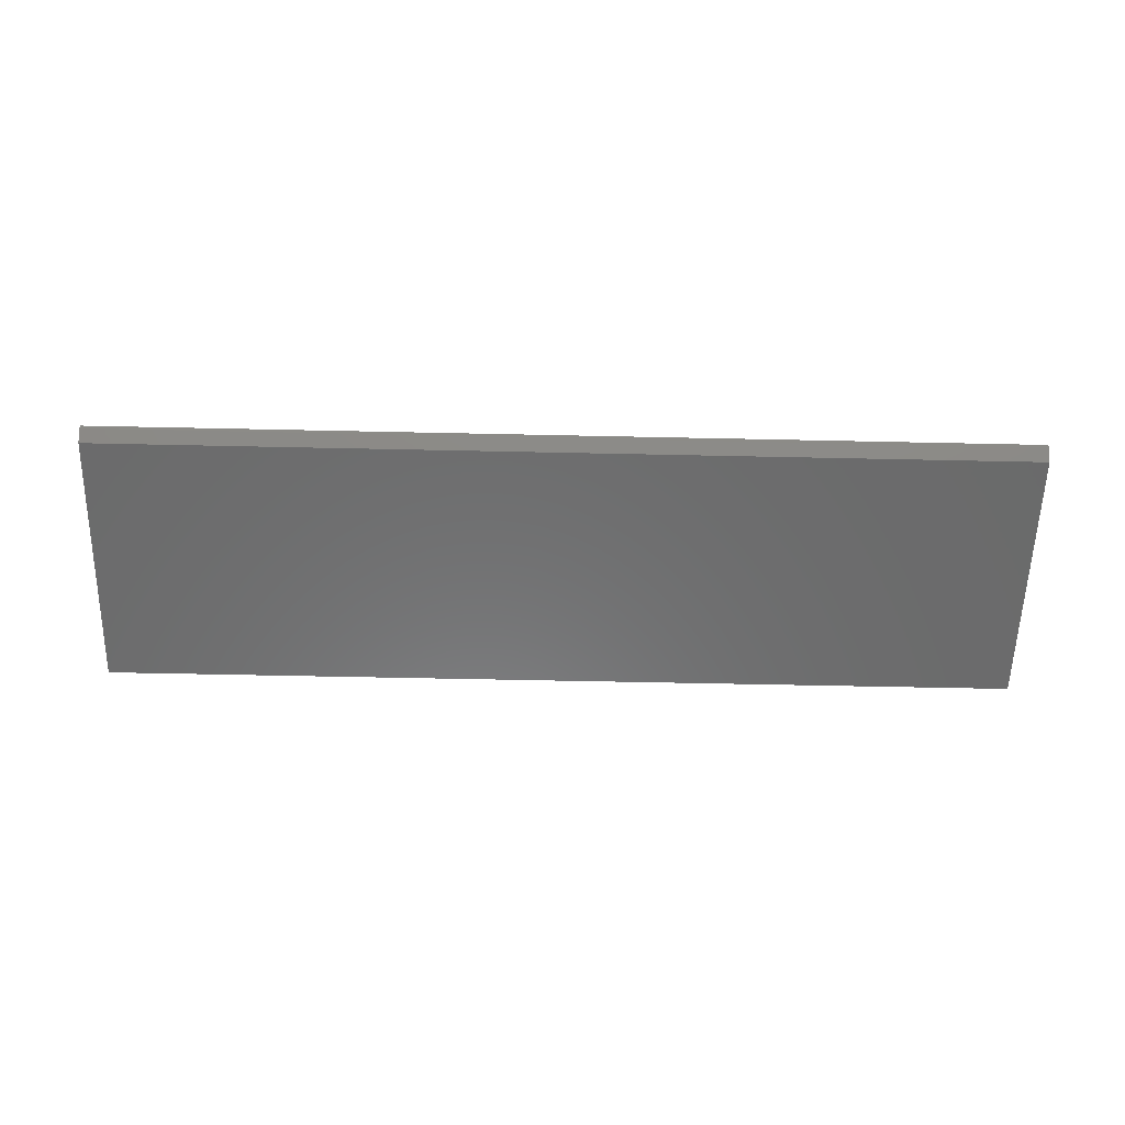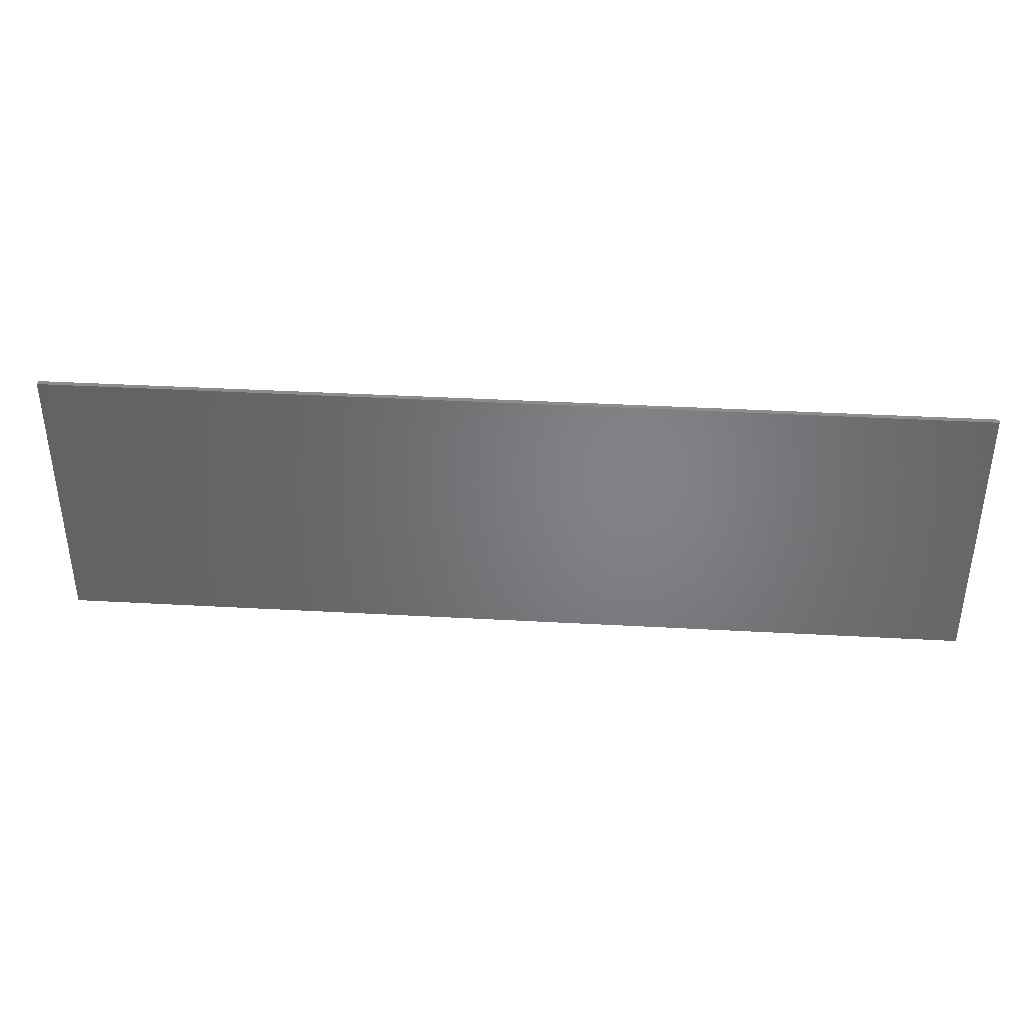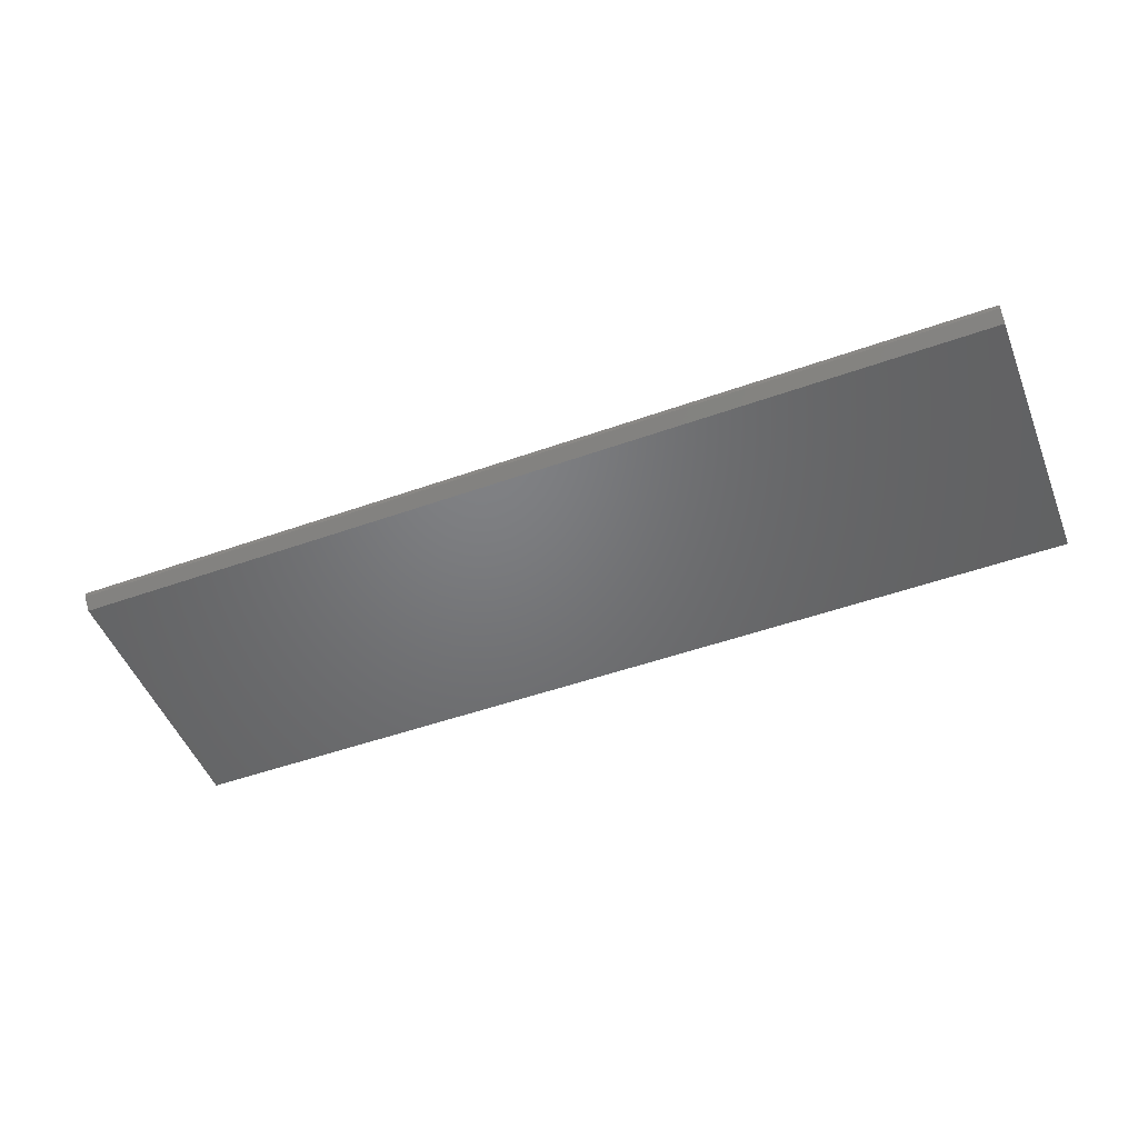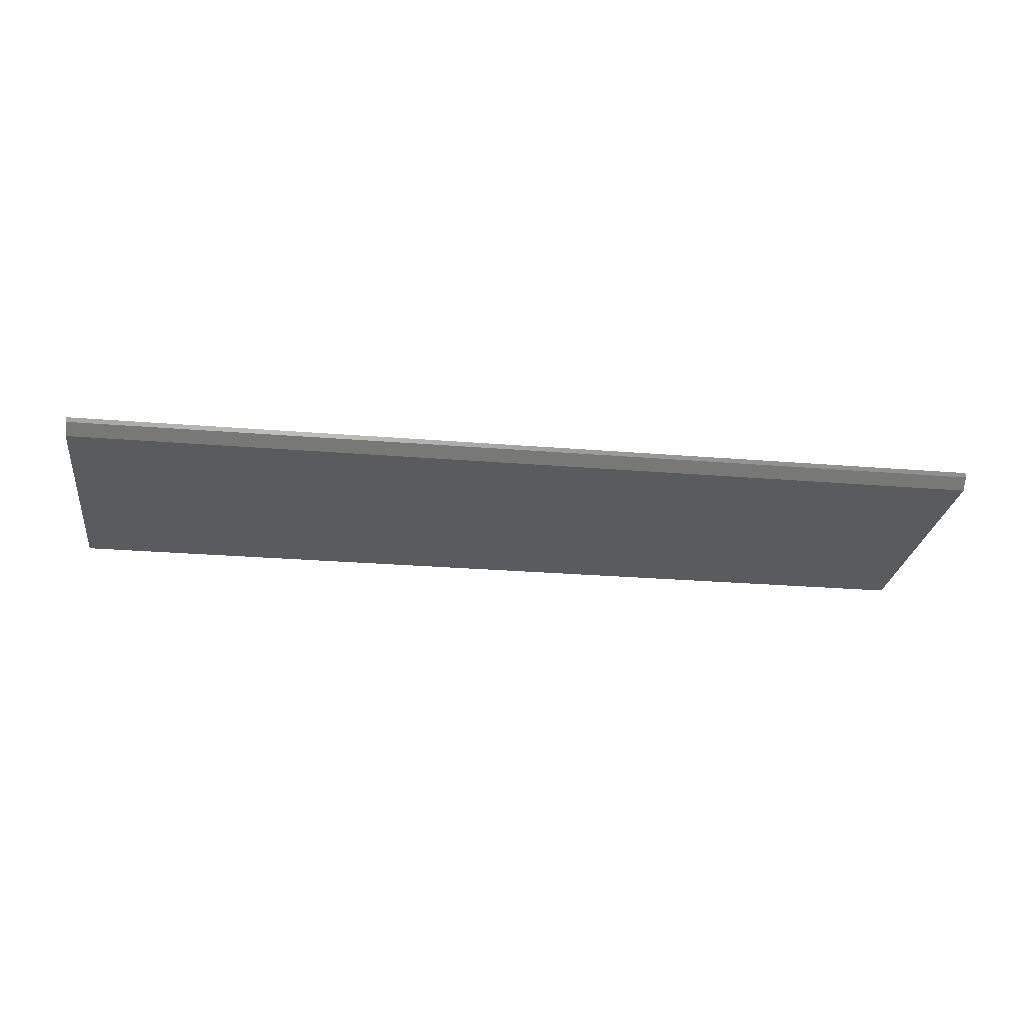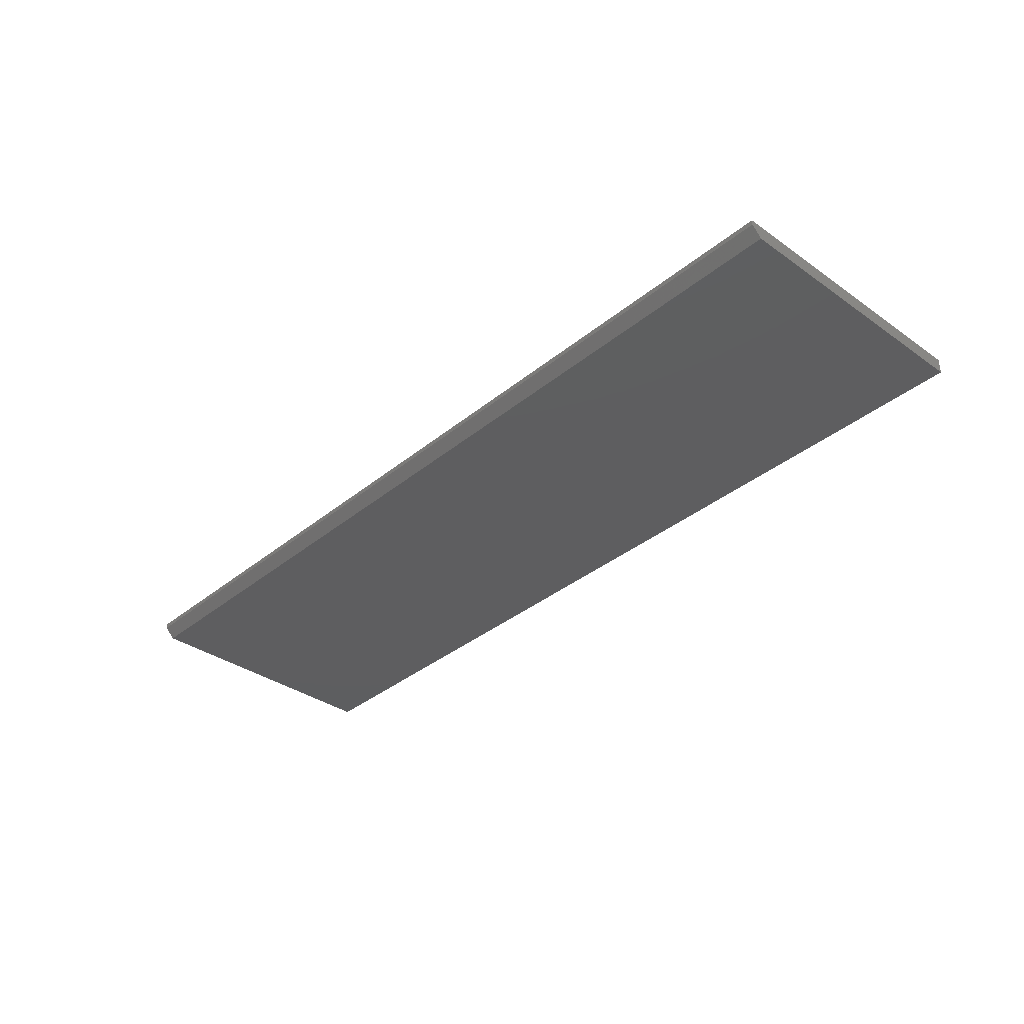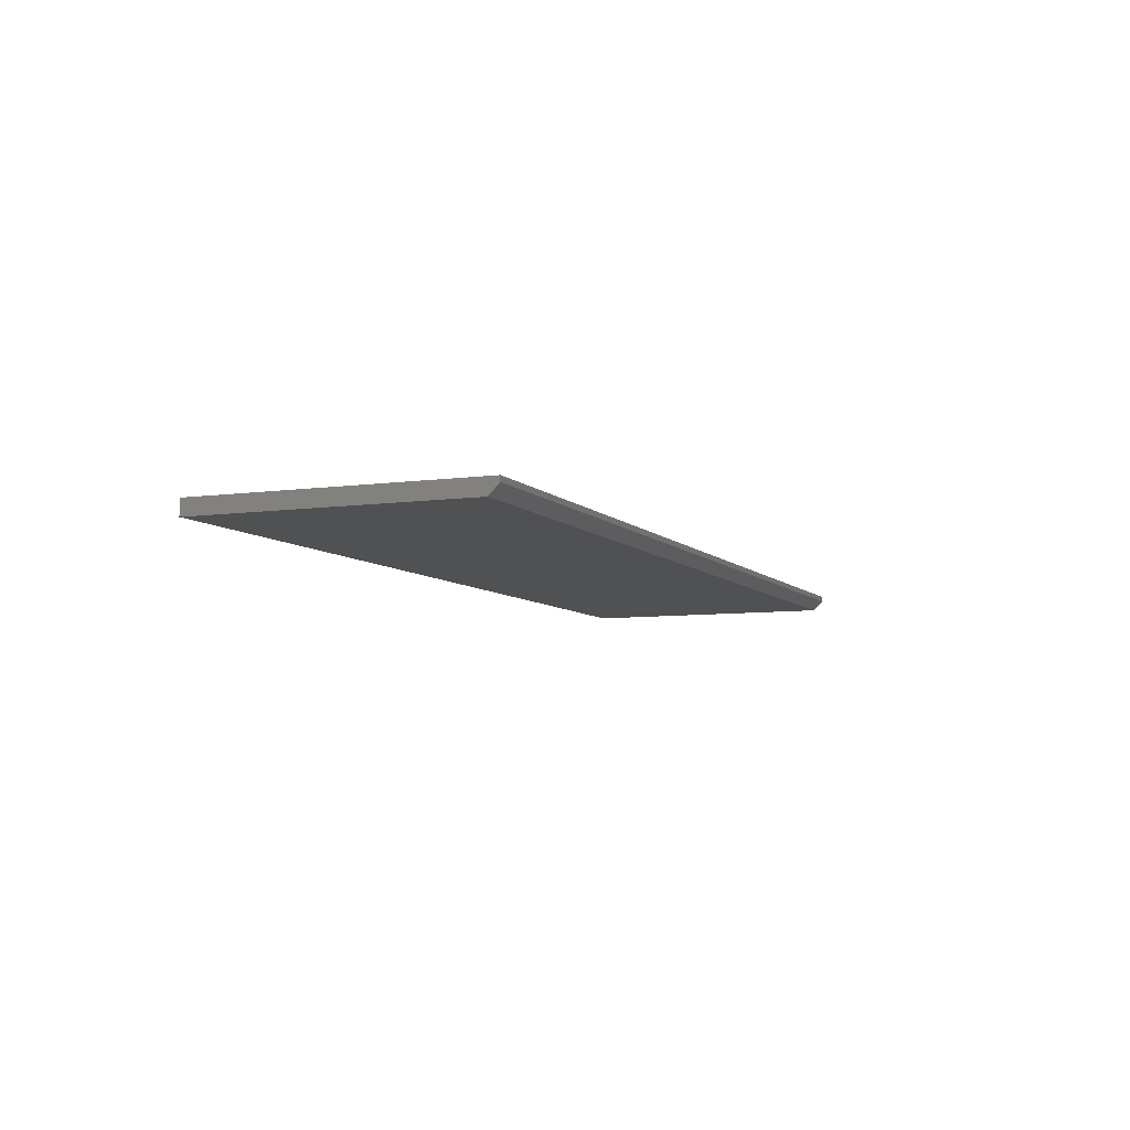
<metadata>
{"format":"stl","ext":"stl","renderer":"f3d","projection":"perspective","resolution":1024,"background":"white","views":[{"elev":-57.5,"azim":178.7,"up":"+Z"},{"elev":38.4,"azim":4.0,"up":"+Y"},{"elev":-50.1,"azim":-158.7,"up":"+Z"},{"elev":-25.9,"azim":172.5,"up":"+Z"},{"elev":-35.6,"azim":-132.9,"up":"+Z"},{"elev":-7.0,"azim":112.4,"up":"+Z"}]}
</metadata>
<code>
# stl→obj: 10 verts, 16 faces
v -0.6646 0.07755 0
v -0.6646 0.4833 0
v 0.735 0.07755 0
v 0.735 0.4833 0
v -0.6646 0.07755 0.02344
v -0.6646 0.4989 0.02344
v -0.6646 0.4989 0.01562
v 0.735 0.4989 0.02344
v 0.735 0.4989 0.01562
v 0.735 0.07755 0.02344
f 1 2 3
f 3 2 4
f 1 5 2
f 2 5 6
f 2 6 7
f 8 9 6
f 6 9 7
f 10 3 8
f 8 3 4
f 8 4 9
f 9 4 7
f 7 4 2
f 5 10 6
f 6 10 8
f 5 1 10
f 10 1 3

</code>
